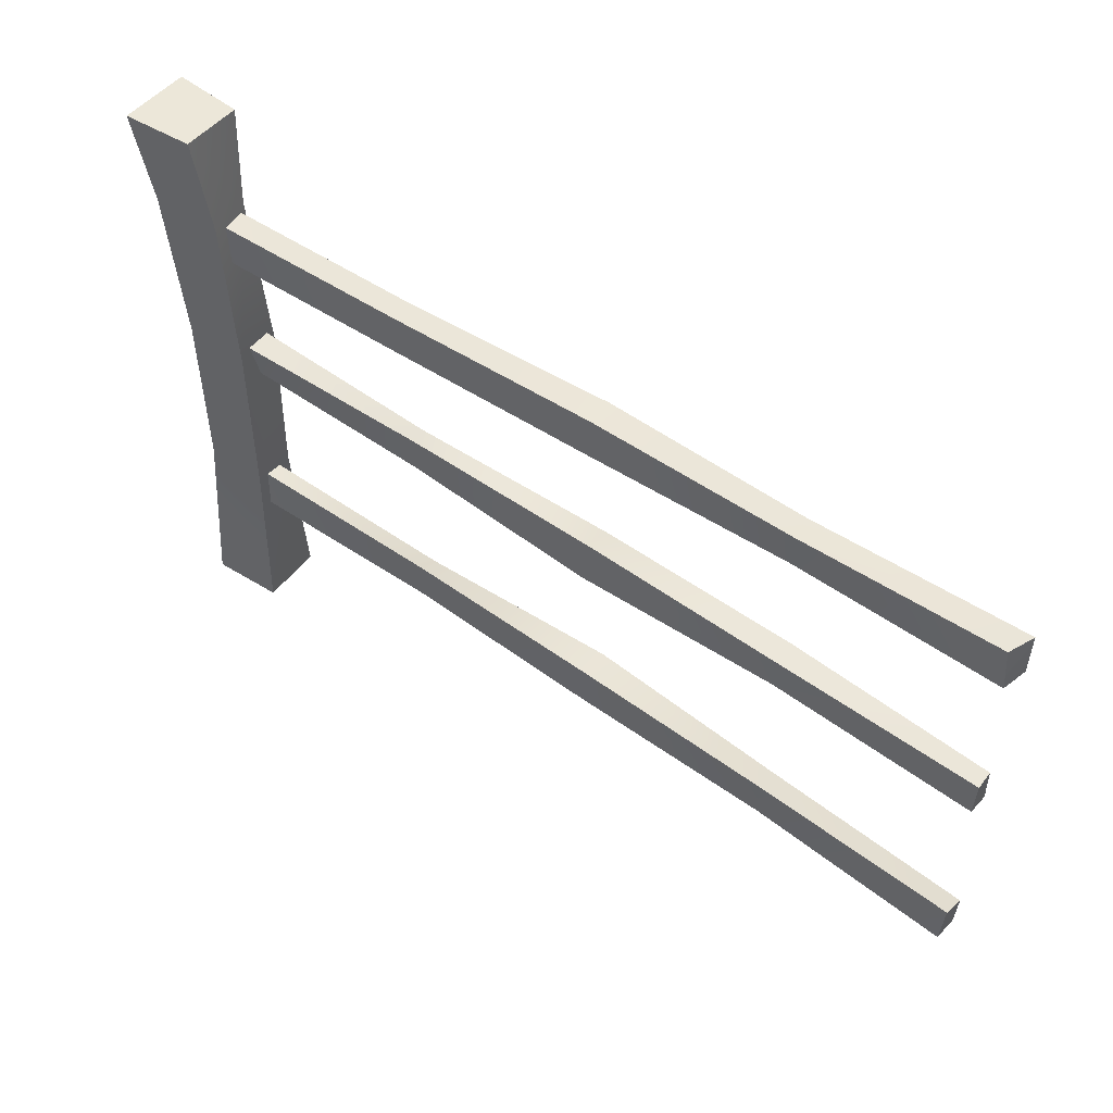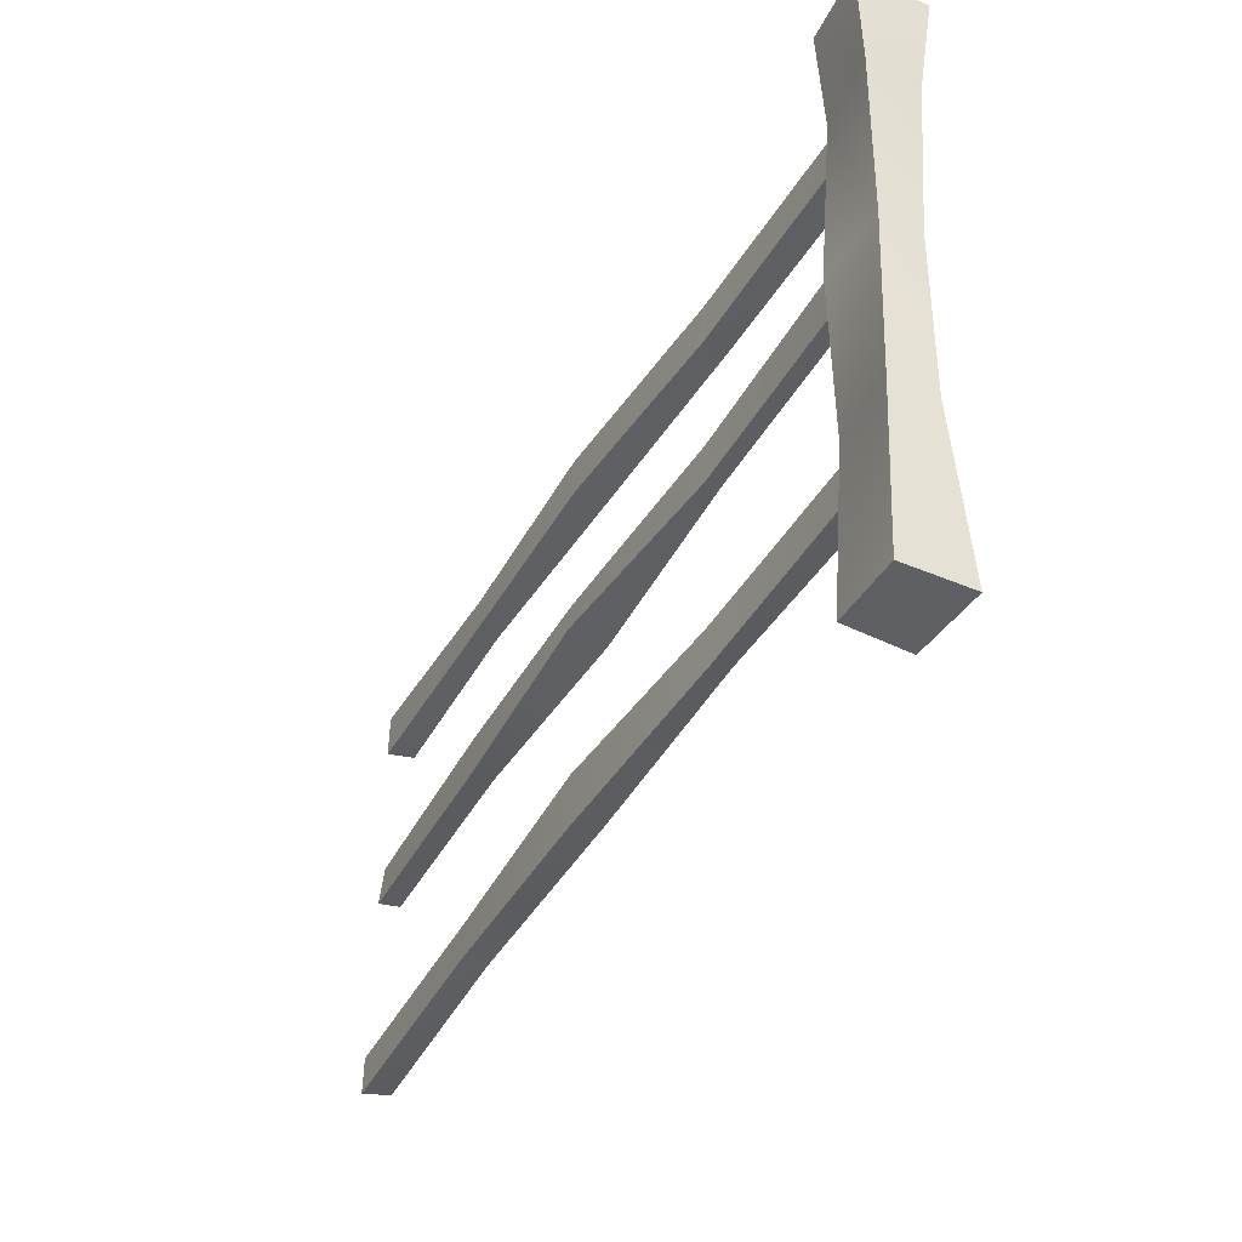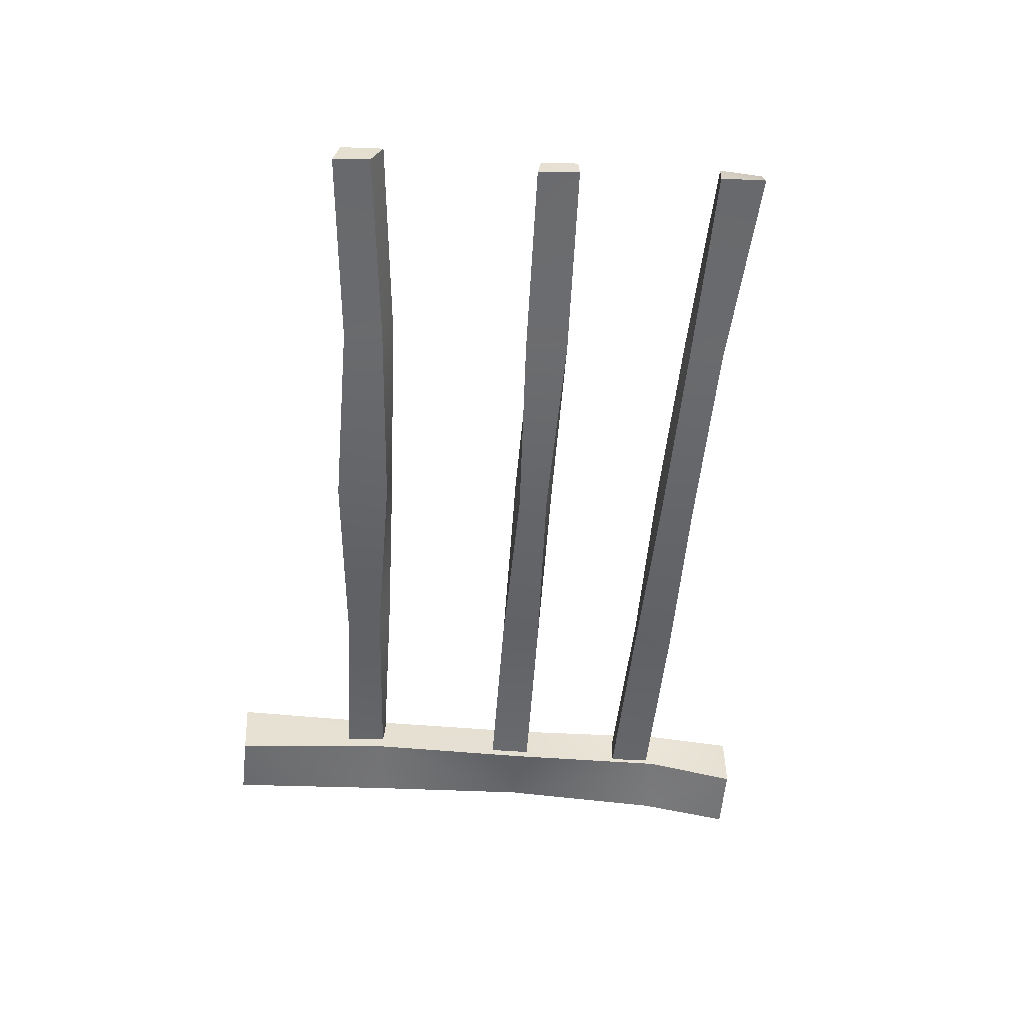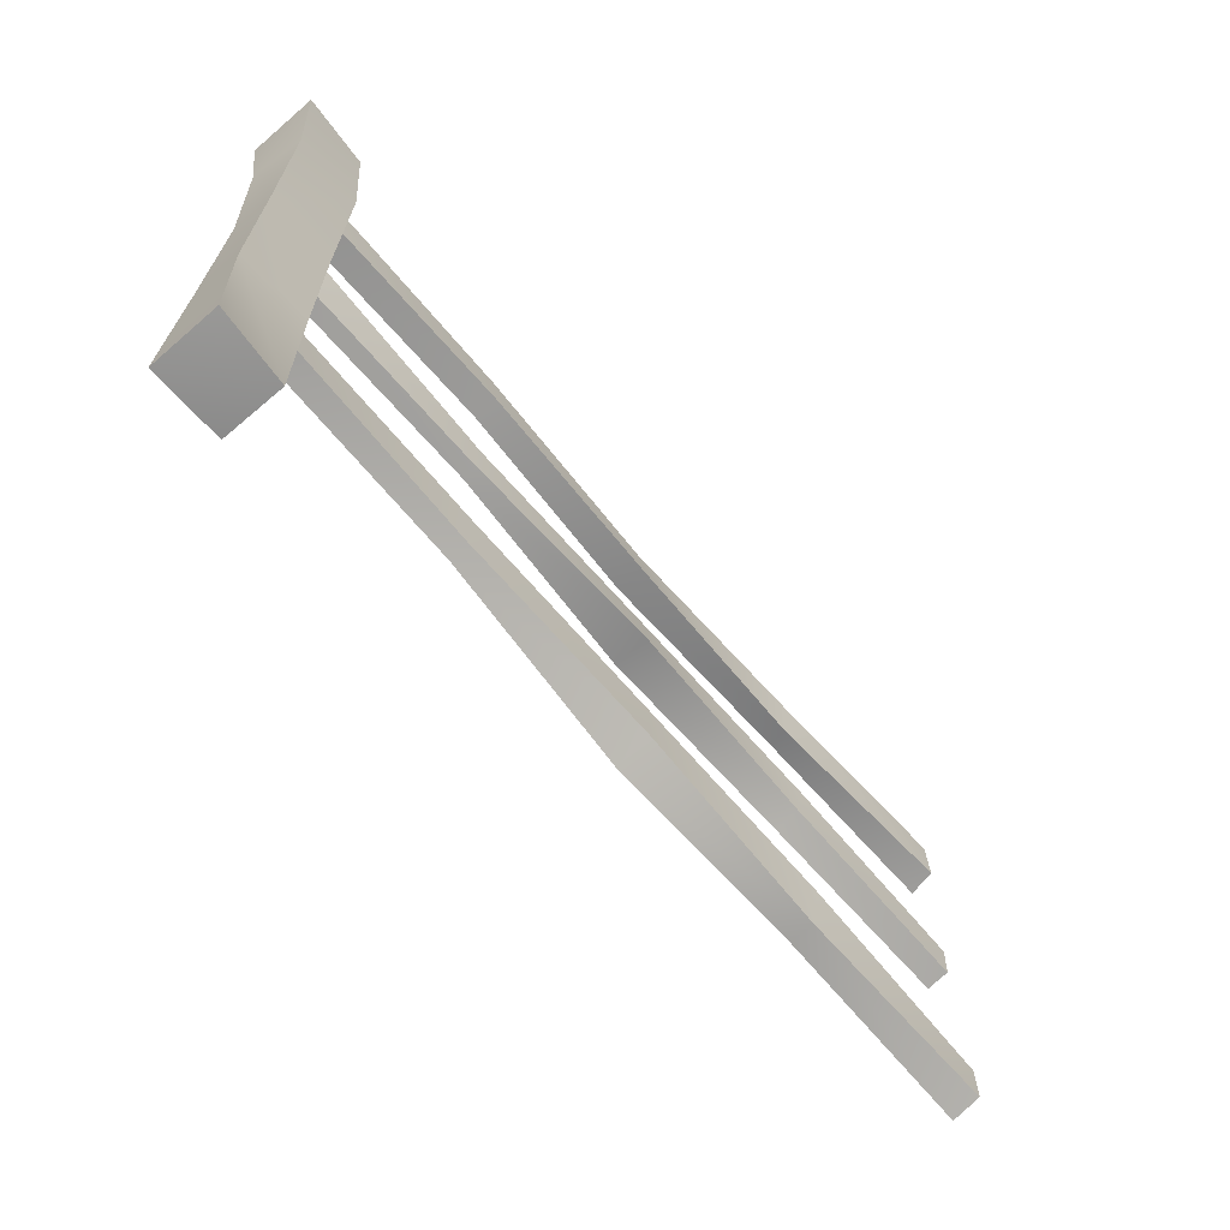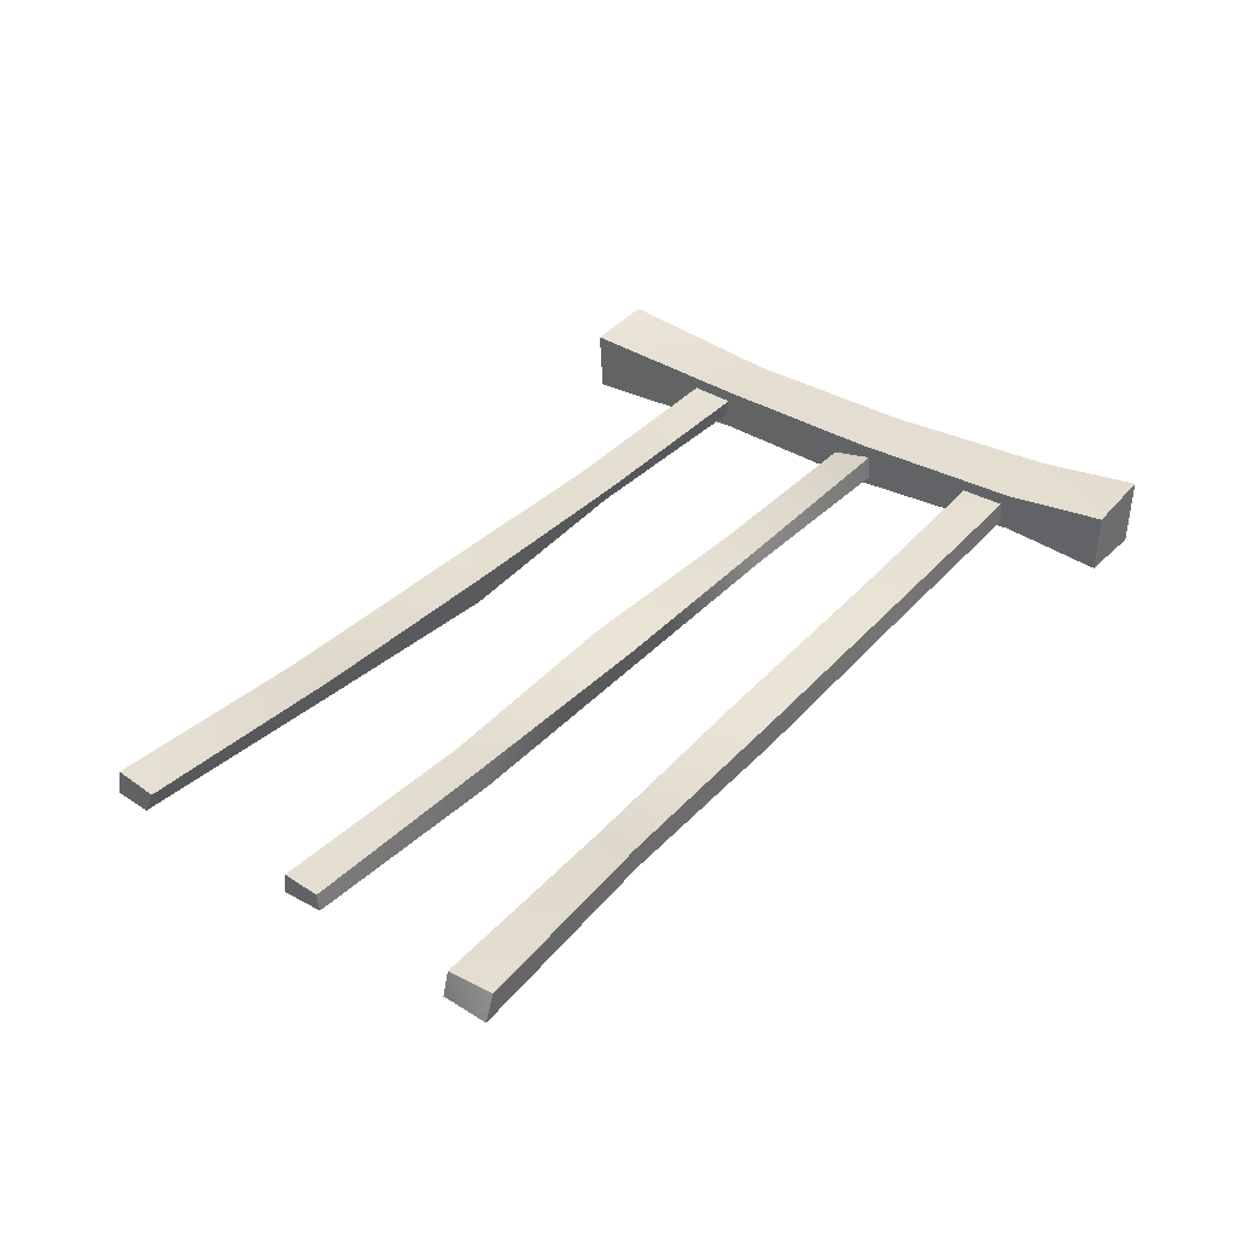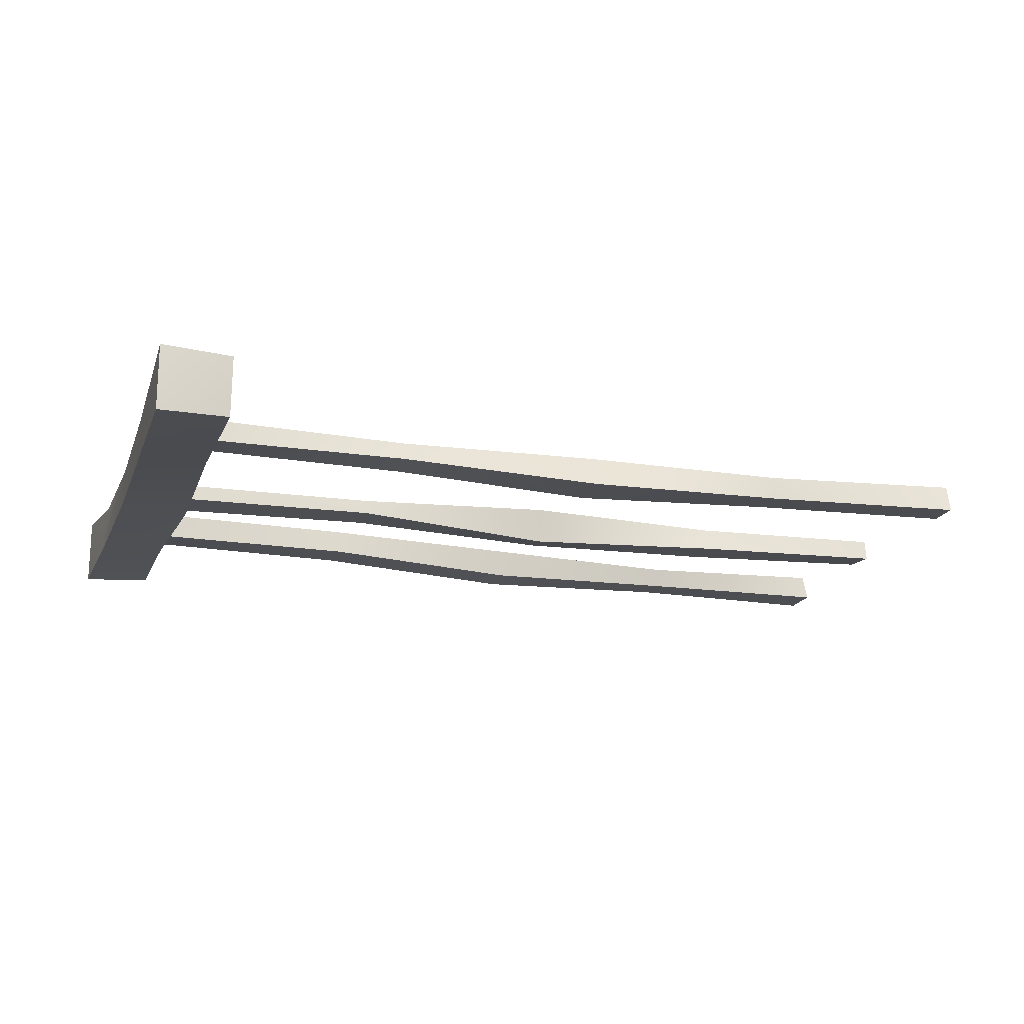
<metadata>
{"format":"obj","ext":"obj","renderer":"f3d","projection":"perspective","resolution":1024,"background":"white","views":[{"elev":50.0,"azim":38.0,"up":"+Y"},{"elev":-41.5,"azim":-117.7,"up":"+Y"},{"elev":-52.4,"azim":85.2,"up":"+Z"},{"elev":-67.6,"azim":-49.1,"up":"+Y"},{"elev":38.0,"azim":127.5,"up":"+Z"},{"elev":-18.2,"azim":-16.6,"up":"+Z"}]}
</metadata>
<code>
o Fence.001_Cube.001
v 0.01067 0.3546 -0.01479
v 0.02007 0.00193 -0.01932
v 0.01067 0.3546 0.01969
v 0.02007 -0.000276 0.01543
v -0.02933 0.3546 -0.01744
v -0.01993 0.000477 -0.01966
v -0.02933 0.3546 0.02271
v -0.01993 0.000711 0.01845
v 0.01508 0.299 -0.008132
v 0.01994 0.1999 -0.01324
v 0.02007 0.1008 -0.0117
v -0.01993 0.0999 0.01024
v -0.01993 0.1996 0.01153
v -0.02229 0.299 0.01789
v 0.01837 0.299 0.01663
v 0.01957 0.1997 0.01263
v 0.02007 0.1023 0.01285
v -0.02455 0.299 -0.01261
v -0.02029 0.1994 -0.01102
v -0.01993 0.09989 -0.01489
v 0.01425 0.2693 0.007929
v 0.0149 0.2942 0.008472
v 0.01665 0.2694 -0.006888
v 0.01436 0.2942 -0.0053
v 0.4902 0.2774 0.005028
v 0.4883 0.3027 0.005293
v 0.4928 0.2763 -0.01021
v 0.4935 0.3024 -0.009716
v 0.3721 0.2753 -0.01146
v 0.2528 0.2735 -0.01374
v 0.1338 0.2717 -0.006776
v 0.1326 0.2958 -0.006359
v 0.2523 0.2939 -0.01469
v 0.3715 0.2959 -0.01063
v 0.1331 0.2725 0.007478
v 0.2528 0.2716 0.003277
v 0.3712 0.273 0.000194
v 0.3732 0.2959 0.003057
v 0.2523 0.2938 0.001192
v 0.1317 0.2951 0.00655
v 0.01636 0.1816 0.00051
v 0.01635 0.2051 0.006011
v 0.01636 0.1809 -0.008619
v 0.0161 0.2058 -0.008424
v 0.4882 0.1724 0.0019
v 0.4892 0.1941 0.002152
v 0.4882 0.1705 -0.01081
v 0.489 0.1949 -0.00807
v 0.3702 0.1742 -0.01273
v 0.2523 0.1804 -0.01624
v 0.1343 0.1794 -0.007706
v 0.1349 0.2034 -0.006815
v 0.2529 0.1979 -0.01379
v 0.3708 0.1995 -0.01116
v 0.1343 0.1802 0.000866
v 0.2523 0.1779 0.005026
v 0.3702 0.1779 0.00143
v 0.3708 0.1991 0.003063
v 0.2529 0.2018 0.002168
v 0.1349 0.2018 0.001662
v 0.01628 0.077 0.006694
v 0.01783 0.1017 0.006298
v 0.01628 0.07602 -0.00627
v 0.01783 0.1005 -0.004164
v 0.4873 0.0562 0.003794
v 0.4888 0.08103 0.002959
v 0.4873 0.05258 -0.0124
v 0.4888 0.07445 -0.01146
v 0.3695 0.06274 -0.01275
v 0.2518 0.06253 -0.01477
v 0.134 0.07216 -0.007412
v 0.1356 0.09365 -0.008049
v 0.2533 0.094 -0.01349
v 0.3711 0.08596 -0.01089
v 0.134 0.07499 0.003387
v 0.2518 0.07096 0.004288
v 0.3695 0.06358 0.001196
v 0.3711 0.09165 0.004673
v 0.2533 0.09645 0.004476
v 0.1356 0.09983 0.004439
f 5 3 1
f 3 14 15
f 7 18 14
f 6 4 8
f 9 3 15
f 18 1 9
f 20 2 6
f 19 11 20
f 19 9 10
f 11 4 2
f 10 17 11
f 9 16 10
f 12 6 8
f 12 19 20
f 13 18 19
f 4 12 8
f 17 13 12
f 15 13 16
f 21 24 23
f 34 27 29
f 28 25 27
f 35 22 21
f 29 25 37
f 24 40 32
f 34 26 28
f 34 39 38
f 32 39 33
f 23 35 21
f 31 36 35
f 30 37 36
f 25 38 37
f 37 39 36
f 39 35 36
f 23 32 31
f 31 33 30
f 30 34 29
f 41 44 43
f 49 48 47
f 48 45 47
f 60 41 55
f 47 57 49
f 44 60 52
f 48 58 46
f 54 59 58
f 52 59 53
f 51 41 43
f 51 56 55
f 50 57 56
f 46 57 45
f 57 59 56
f 56 60 55
f 43 52 51
f 52 50 51
f 53 49 50
f 61 64 63
f 69 68 67
f 68 65 67
f 75 62 61
f 67 77 69
f 64 80 72
f 74 66 68
f 73 78 74
f 72 79 73
f 63 75 61
f 71 76 75
f 70 77 76
f 66 77 65
f 77 79 76
f 76 80 75
f 64 71 63
f 72 70 71
f 73 69 70
f 5 7 3
f 3 7 14
f 7 5 18
f 6 2 4
f 9 1 3
f 18 5 1
f 20 11 2
f 19 10 11
f 19 18 9
f 11 17 4
f 10 16 17
f 9 15 16
f 12 20 6
f 12 13 19
f 13 14 18
f 4 17 12
f 17 16 13
f 15 14 13
f 21 22 24
f 34 28 27
f 28 26 25
f 35 40 22
f 29 27 25
f 24 22 40
f 34 38 26
f 34 33 39
f 32 40 39
f 23 31 35
f 31 30 36
f 30 29 37
f 25 26 38
f 37 38 39
f 39 40 35
f 23 24 32
f 31 32 33
f 30 33 34
f 41 42 44
f 49 54 48
f 48 46 45
f 60 42 41
f 47 45 57
f 44 42 60
f 48 54 58
f 54 53 59
f 52 60 59
f 51 55 41
f 51 50 56
f 50 49 57
f 46 58 57
f 57 58 59
f 56 59 60
f 43 44 52
f 52 53 50
f 53 54 49
f 61 62 64
f 69 74 68
f 68 66 65
f 75 80 62
f 67 65 77
f 64 62 80
f 74 78 66
f 73 79 78
f 72 80 79
f 63 71 75
f 71 70 76
f 70 69 77
f 66 78 77
f 77 78 79
f 76 79 80
f 64 72 71
f 72 73 70
f 73 74 69

</code>
